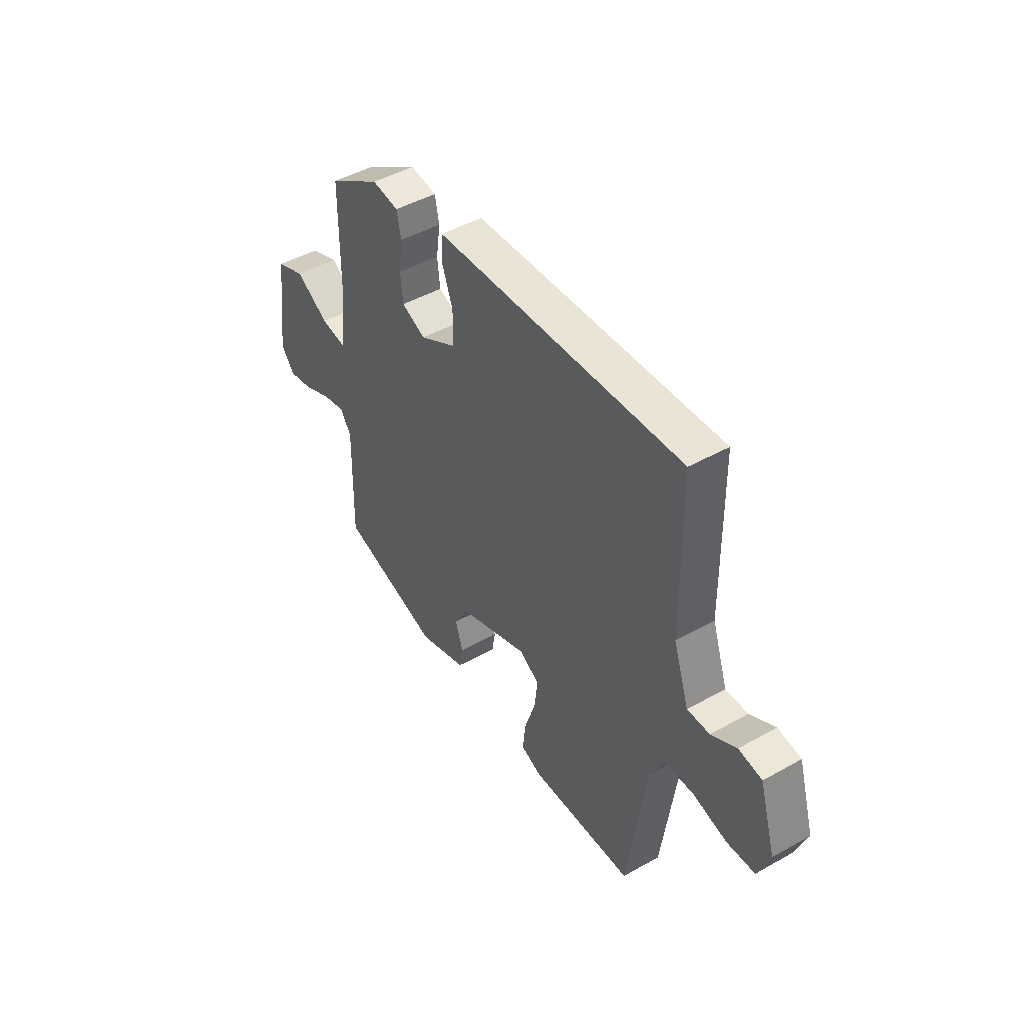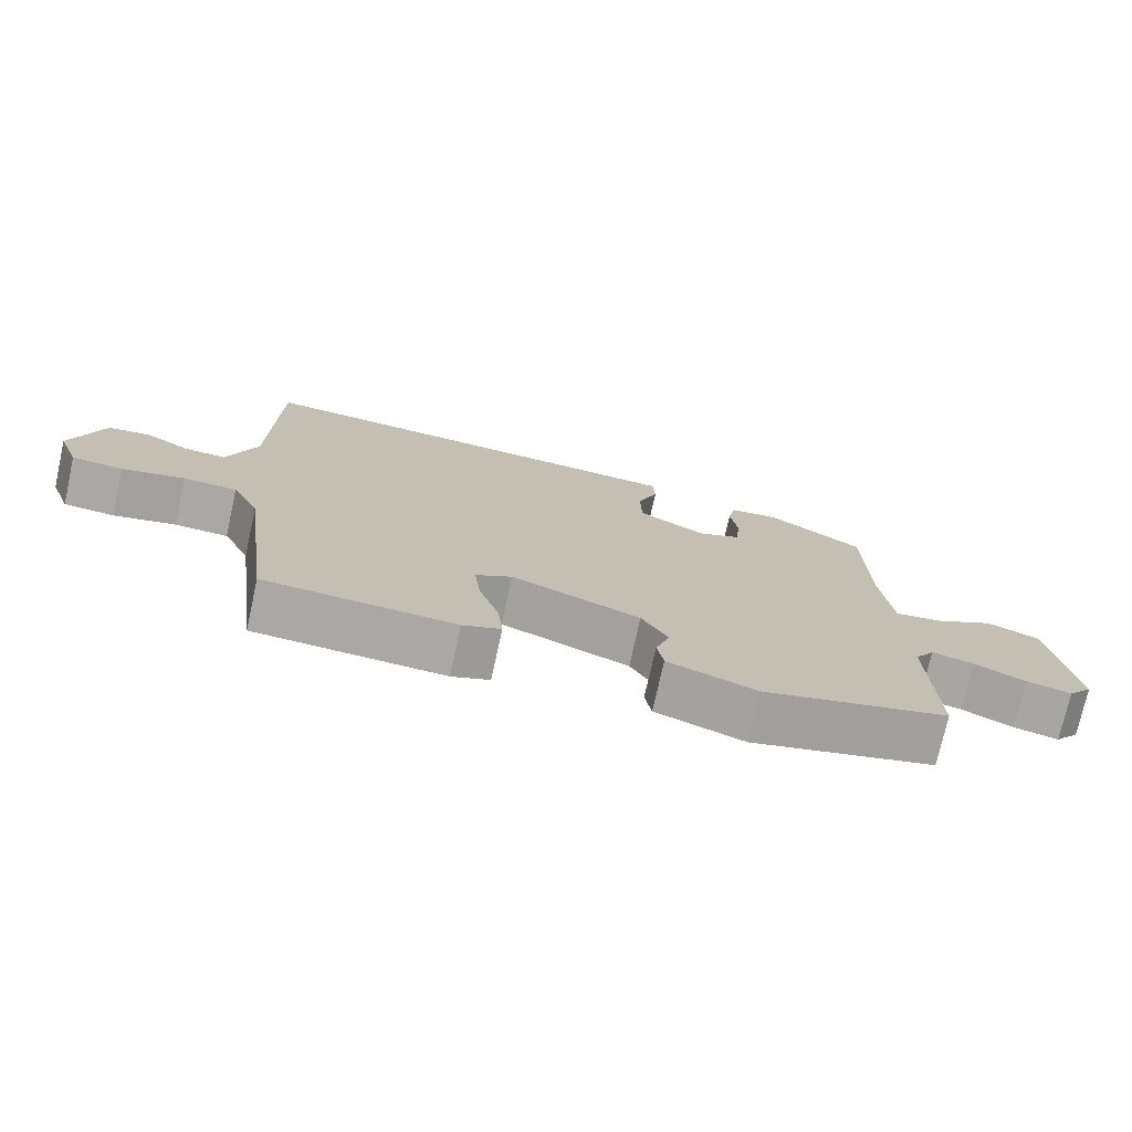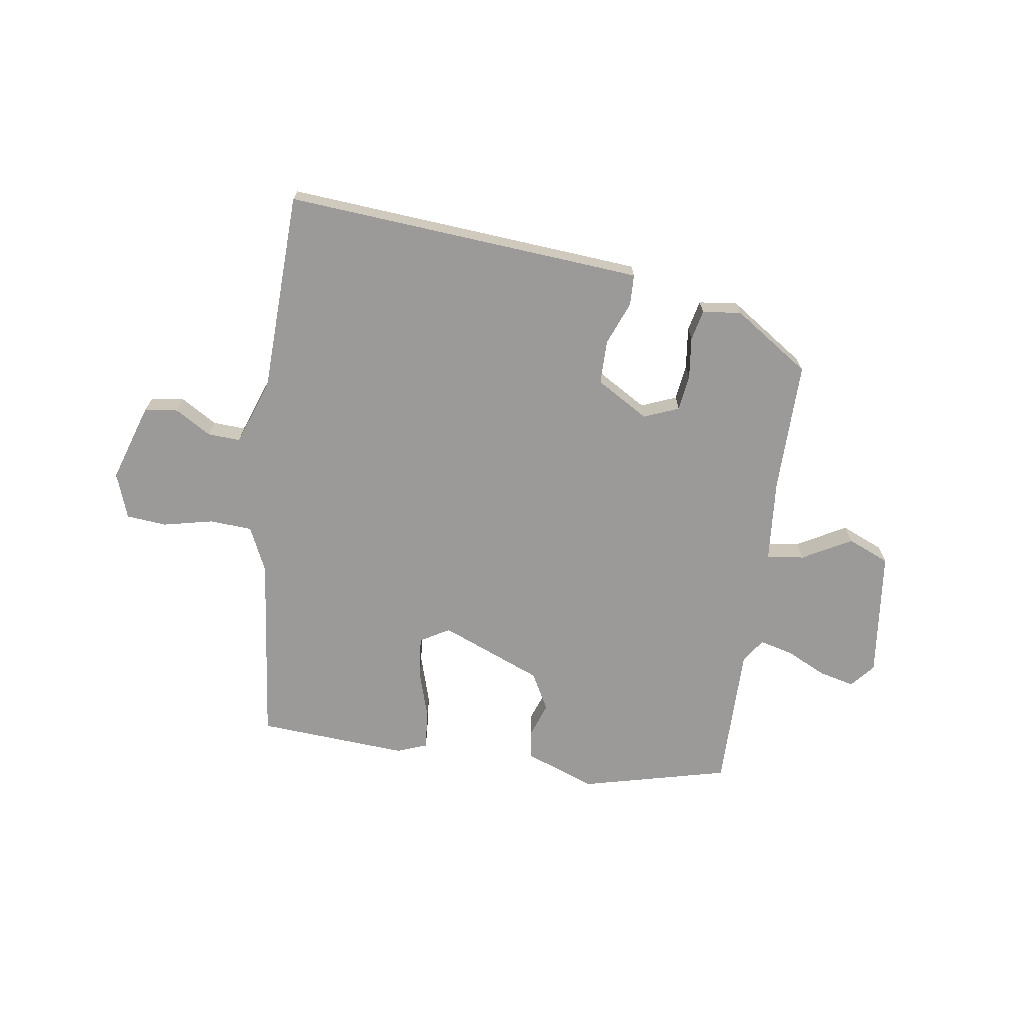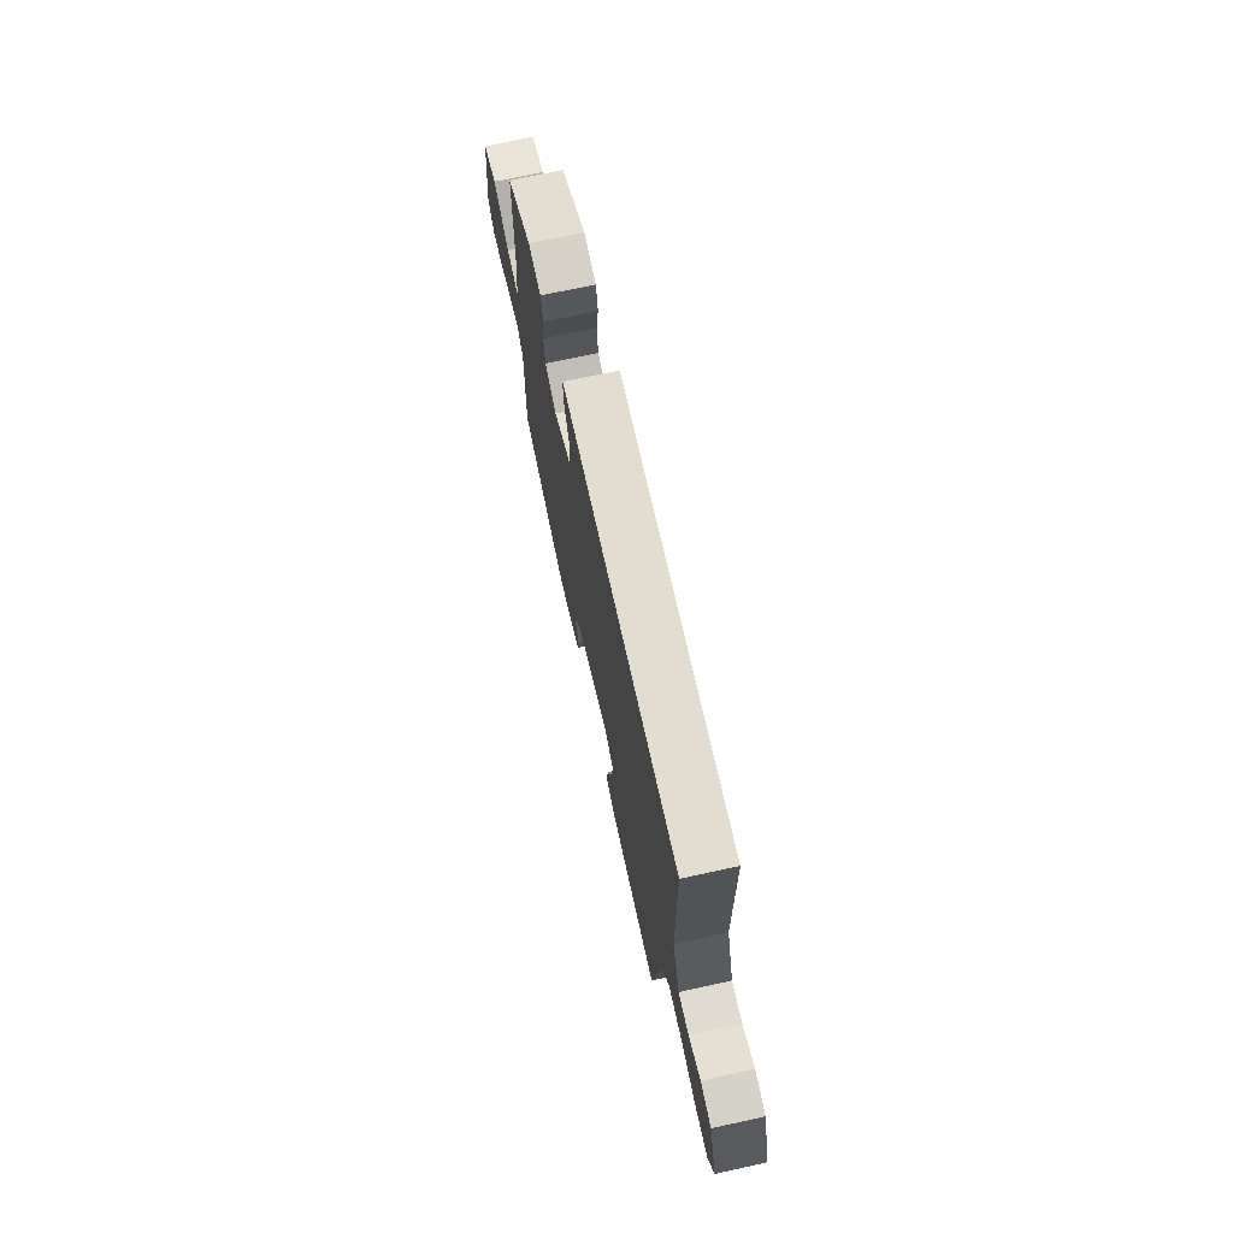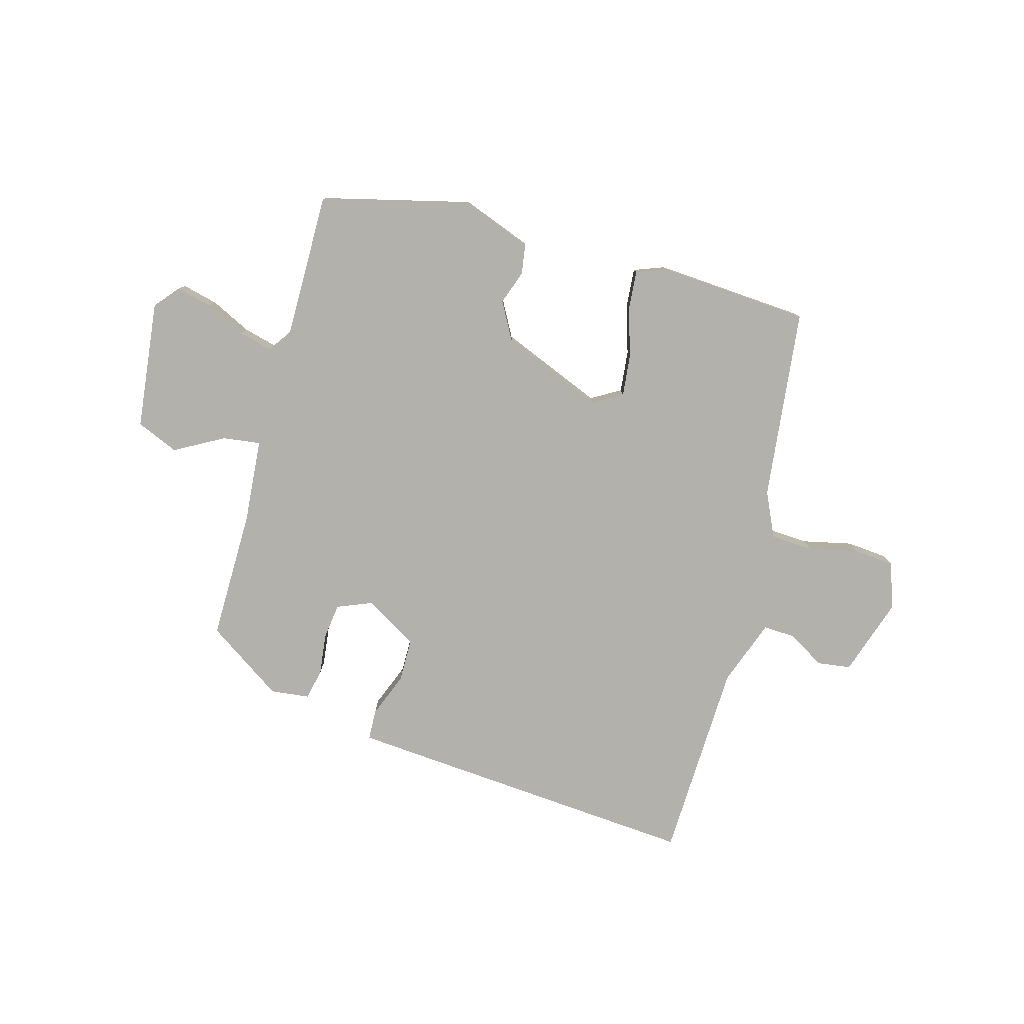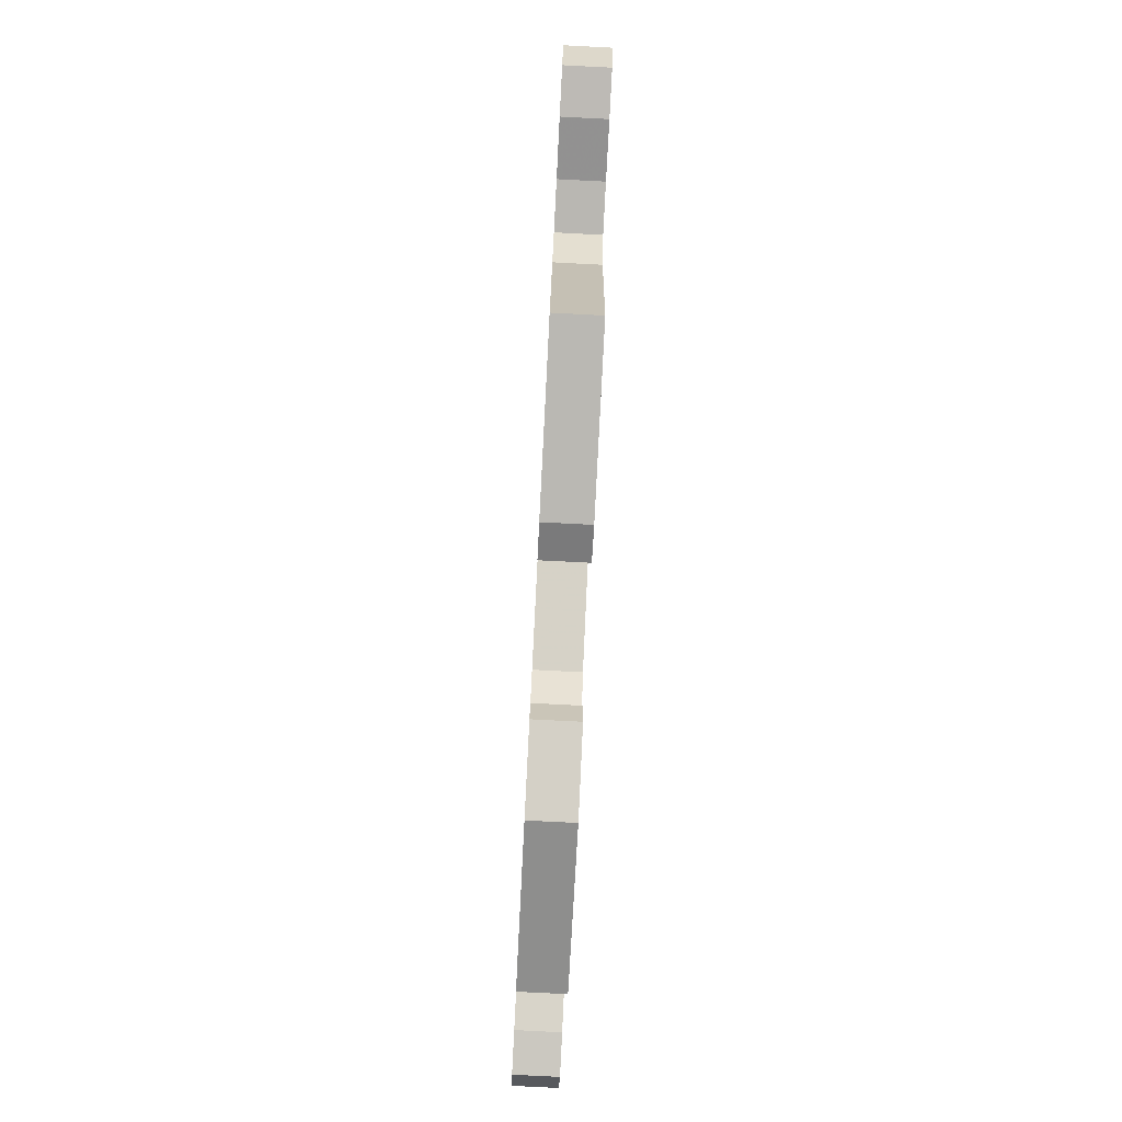
<metadata>
{"format":"obj","ext":"obj","renderer":"f3d","projection":"perspective","resolution":1024,"background":"white","views":[{"elev":46.6,"azim":-122.6,"up":"+Z"},{"elev":-74.9,"azim":-12.5,"up":"+Z"},{"elev":-69.3,"azim":-9.4,"up":"+Y"},{"elev":71.9,"azim":-102.3,"up":"+Z"},{"elev":-79.1,"azim":163.5,"up":"+Y"},{"elev":-79.8,"azim":-92.9,"up":"+Z"}]}
</metadata>
<code>
v -0.49 0.07 0.55
v 0.044 0.07 0.518
v 0.14 0.07 0.512
v 0.143 0.07 0.458
v 0.114 0.07 0.38
v 0.116 0.07 0.303
v 0.209 0.07 0.25
v 0.27 0.07 0.276
v 0.277 0.07 0.339
v 0.267 0.07 0.412
v 0.278 0.07 0.466
v 0.346 0.07 0.475
v 0.481 0.07 0.388
v 0.483 0.07 0.157
v 0.498 0.07 0.01
v 0.564 0.07 0.02
v 0.649 0.07 0.069
v 0.723 0.07 0.039
v 0.753 0.07 -0.186
v 0.718 0.07 -0.229
v 0.655 0.07 -0.215
v 0.584 0.07 -0.182
v 0.525 0.07 -0.168
v 0.497 0.07 -0.21
v 0.503 0.07 -0.465
v 0.244 0.07 -0.534
v 0.12 0.07 -0.49
v 0.111 0.07 -0.438
v 0.131 0.07 -0.378
v 0.094 0.07 -0.313
v -0.086 0.07 -0.243
v -0.137 0.07 -0.274
v -0.128 0.07 -0.347
v -0.1 0.07 -0.433
v -0.093 0.07 -0.501
v -0.146 0.07 -0.522
v -0.411 0.07 -0.509
v -0.456 0.07 -0.173
v -0.494 0.07 -0.095
v -0.569 0.07 -0.092
v -0.656 0.07 -0.113
v -0.727 0.07 -0.108
v -0.757 0.07 -0.028
v -0.715 0.07 0.11
v -0.656 0.07 0.119
v -0.592 0.07 0.082
v -0.535 0.07 0.08
v -0.495 0.07 0.197
v -0.49 0 0.55
v 0.044 0 0.518
v 0.14 0 0.512
v 0.143 0 0.458
v 0.114 0 0.38
v 0.116 0 0.303
v 0.209 0 0.25
v 0.27 0 0.276
v 0.277 0 0.339
v 0.267 0 0.412
v 0.278 0 0.466
v 0.346 0 0.475
v 0.481 0 0.388
v 0.483 0 0.157
v 0.498 0 0.01
v 0.564 0 0.02
v 0.649 0 0.069
v 0.723 0 0.039
v 0.753 0 -0.186
v 0.718 0 -0.229
v 0.655 0 -0.215
v 0.584 0 -0.182
v 0.525 0 -0.168
v 0.497 0 -0.21
v 0.503 0 -0.465
v 0.244 0 -0.534
v 0.12 0 -0.49
v 0.111 0 -0.438
v 0.131 0 -0.378
v 0.094 0 -0.313
v -0.086 0 -0.243
v -0.137 0 -0.274
v -0.128 0 -0.347
v -0.1 0 -0.433
v -0.093 0 -0.501
v -0.146 0 -0.522
v -0.411 0 -0.509
v -0.456 0 -0.173
v -0.494 0 -0.095
v -0.569 0 -0.092
v -0.656 0 -0.113
v -0.727 0 -0.108
v -0.757 0 -0.028
v -0.715 0 0.11
v -0.656 0 0.119
v -0.592 0 0.082
v -0.535 0 0.08
v -0.495 0 0.197
f 44 45 46
f 43 44 46
f 42 43 46
f 41 42 46
f 40 41 46
f 39 40 46 47
f 38 39 47 48
f 38 48 1
f 37 38 1
f 36 37 1
f 35 36 1
f 34 35 1
f 33 34 1
f 27 28 29
f 26 27 29
f 25 26 29
f 24 25 29
f 23 24 29 30
f 20 21 22
f 19 20 22
f 18 19 22
f 17 18 22
f 16 17 22
f 15 16 22 23
f 12 13 14
f 11 12 14
f 10 11 14
f 9 10 14
f 8 9 14 15
f 23 30 31
f 15 23 31
f 8 15 31
f 7 8 31
f 3 4 5
f 2 3 5
f 1 2 5 6
f 32 33 1
f 7 31 32
f 6 7 32
f 1 6 32
f 94 93 92
f 94 92 91
f 94 91 90
f 94 90 89
f 94 89 88
f 95 94 88 87
f 96 95 87 86
f 49 96 86
f 49 86 85
f 49 85 84
f 49 84 83
f 49 83 82
f 49 82 81
f 77 76 75
f 77 75 74
f 77 74 73
f 77 73 72
f 78 77 72 71
f 70 69 68
f 70 68 67
f 70 67 66
f 70 66 65
f 70 65 64
f 71 70 64 63
f 62 61 60
f 62 60 59
f 62 59 58
f 62 58 57
f 63 62 57 56
f 79 78 71
f 79 71 63
f 79 63 56
f 79 56 55
f 53 52 51
f 53 51 50
f 54 53 50 49
f 49 81 80
f 80 79 55
f 80 55 54
f 80 54 49
f 1 49 50 2
f 2 50 51 3
f 3 51 52 4
f 4 52 53 5
f 5 53 54 6
f 6 54 55 7
f 7 55 56 8
f 8 56 57 9
f 9 57 58 10
f 10 58 59 11
f 11 59 60 12
f 12 60 61 13
f 13 61 62 14
f 14 62 63 15
f 15 63 64 16
f 16 64 65 17
f 17 65 66 18
f 18 66 67 19
f 19 67 68 20
f 20 68 69 21
f 21 69 70 22
f 22 70 71 23
f 23 71 72 24
f 24 72 73 25
f 25 73 74 26
f 26 74 75 27
f 27 75 76 28
f 28 76 77 29
f 29 77 78 30
f 30 78 79 31
f 31 79 80 32
f 32 80 81 33
f 33 81 82 34
f 34 82 83 35
f 35 83 84 36
f 36 84 85 37
f 37 85 86 38
f 38 86 87 39
f 39 87 88 40
f 40 88 89 41
f 41 89 90 42
f 42 90 91 43
f 43 91 92 44
f 44 92 93 45
f 45 93 94 46
f 46 94 95 47
f 47 95 96 48
f 48 96 49 1

</code>
